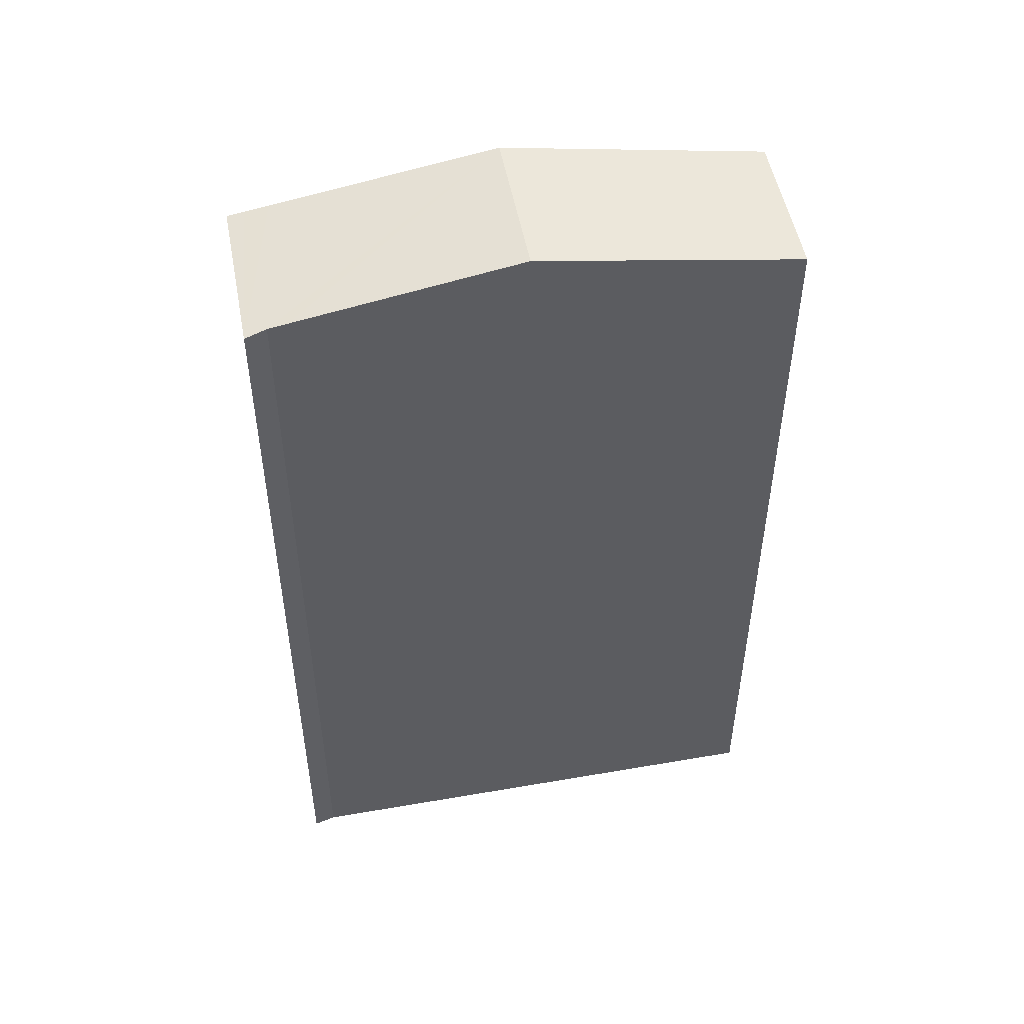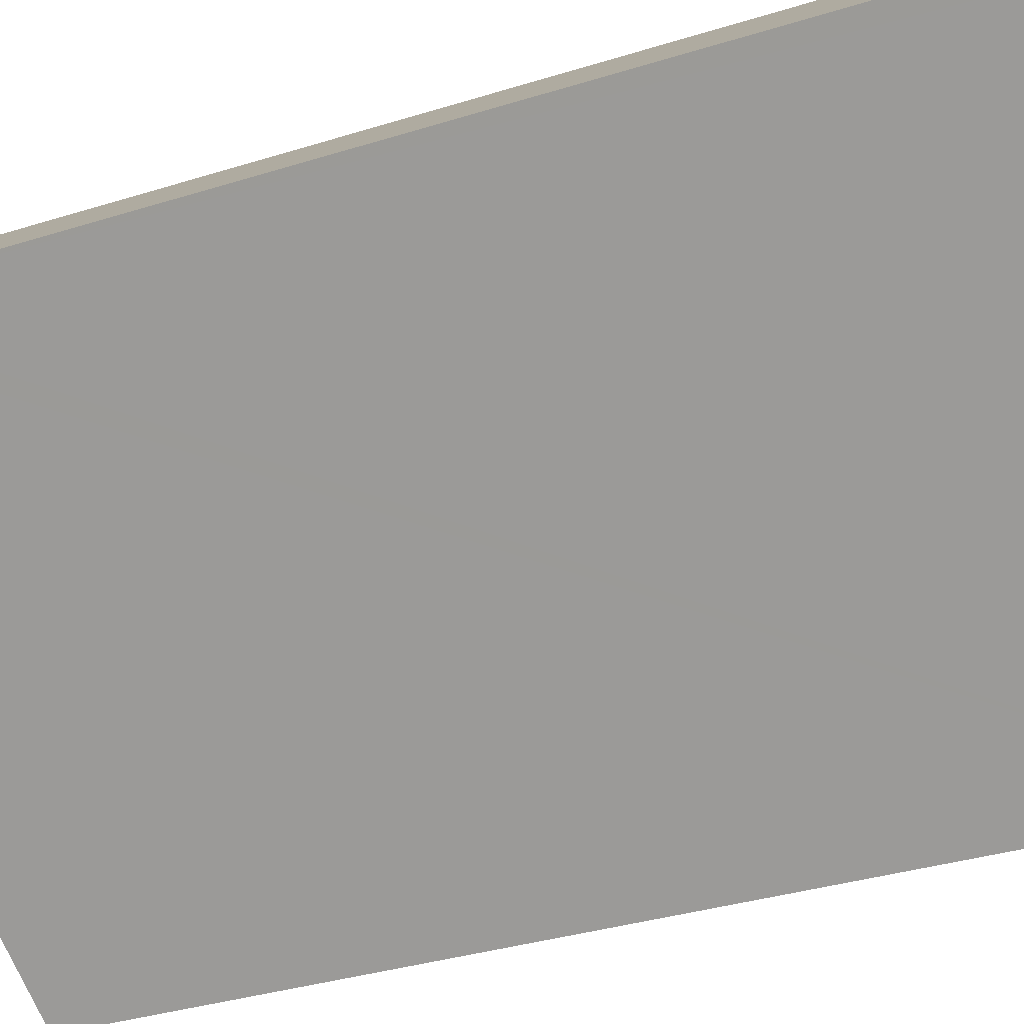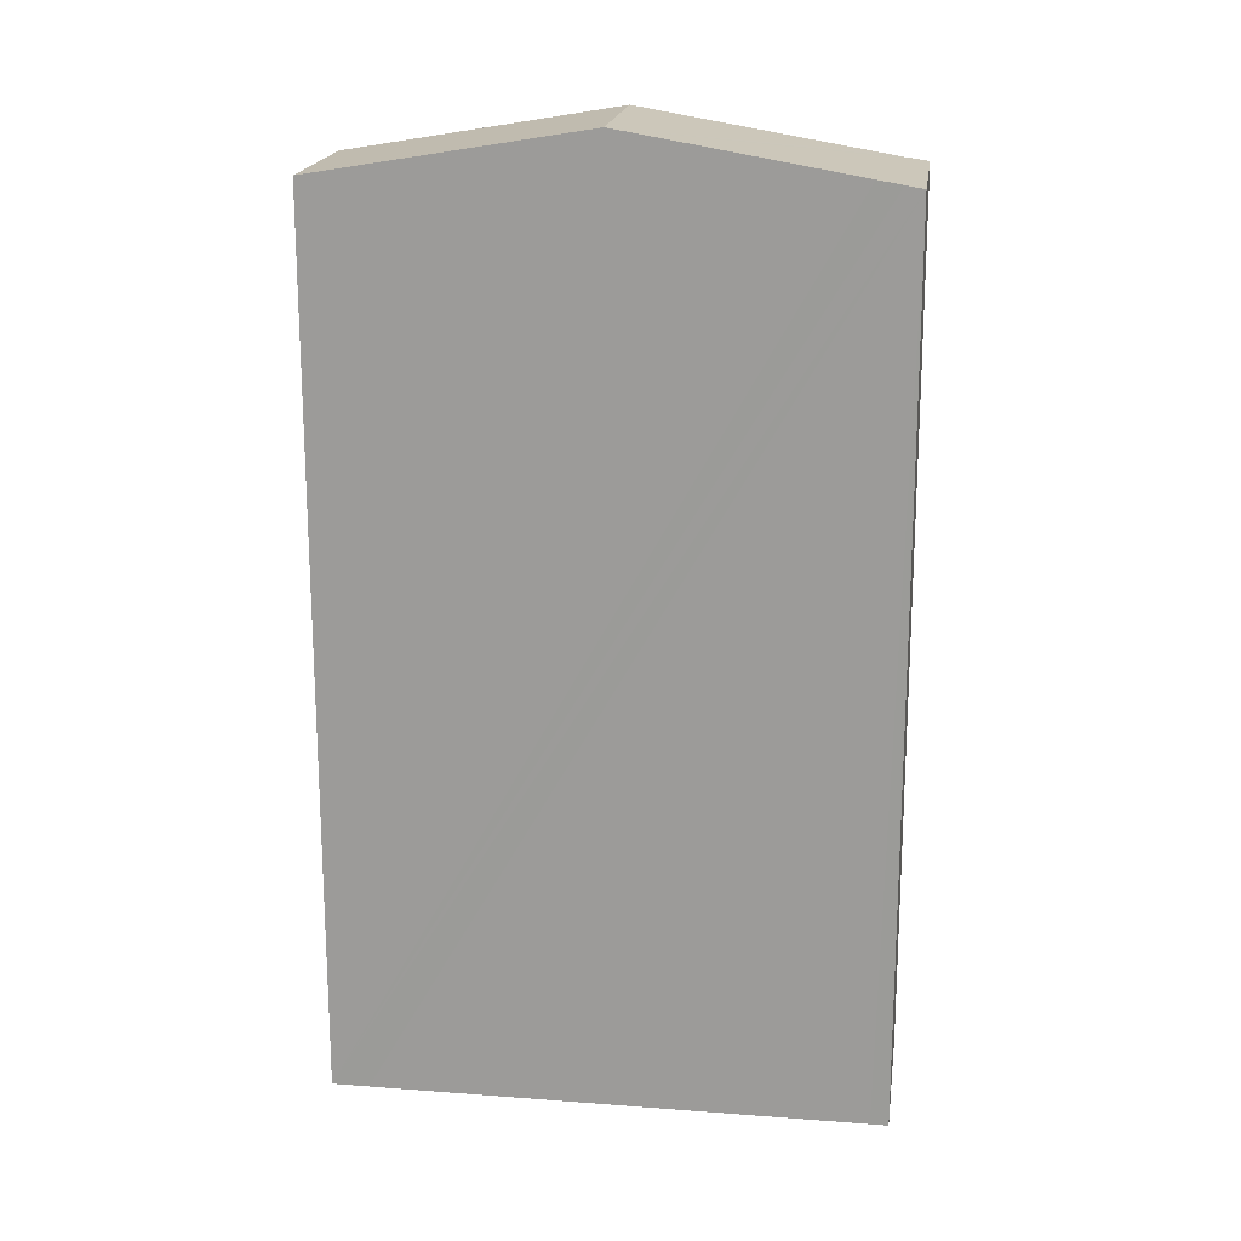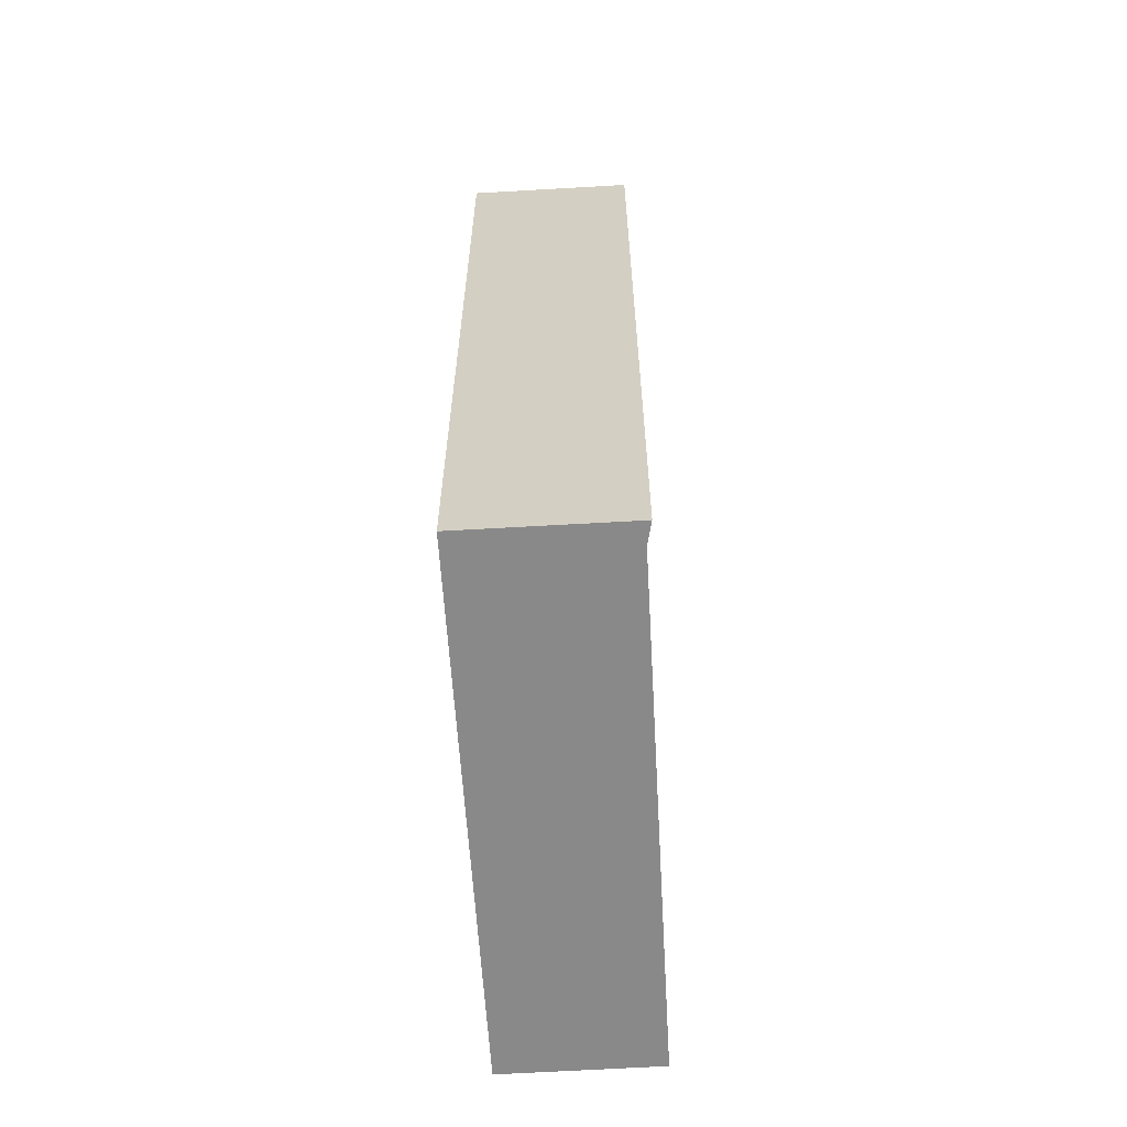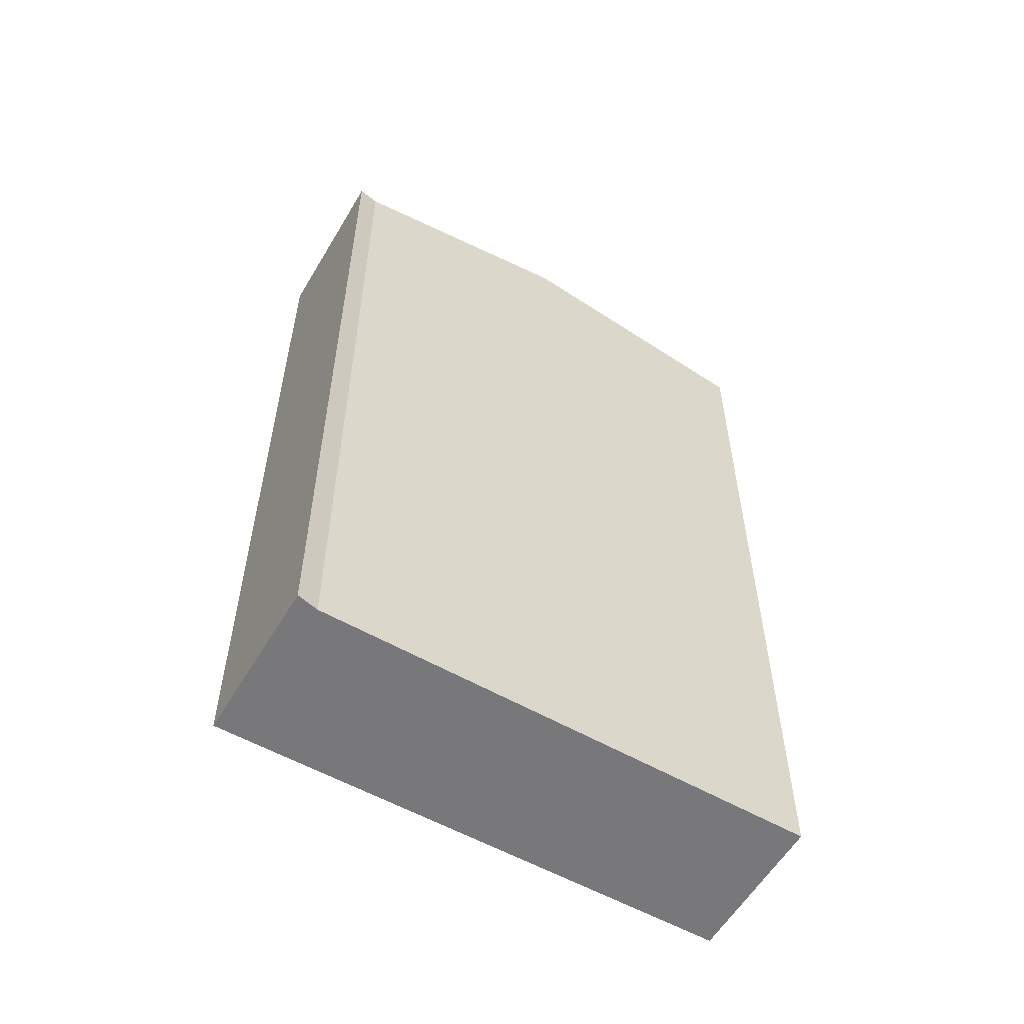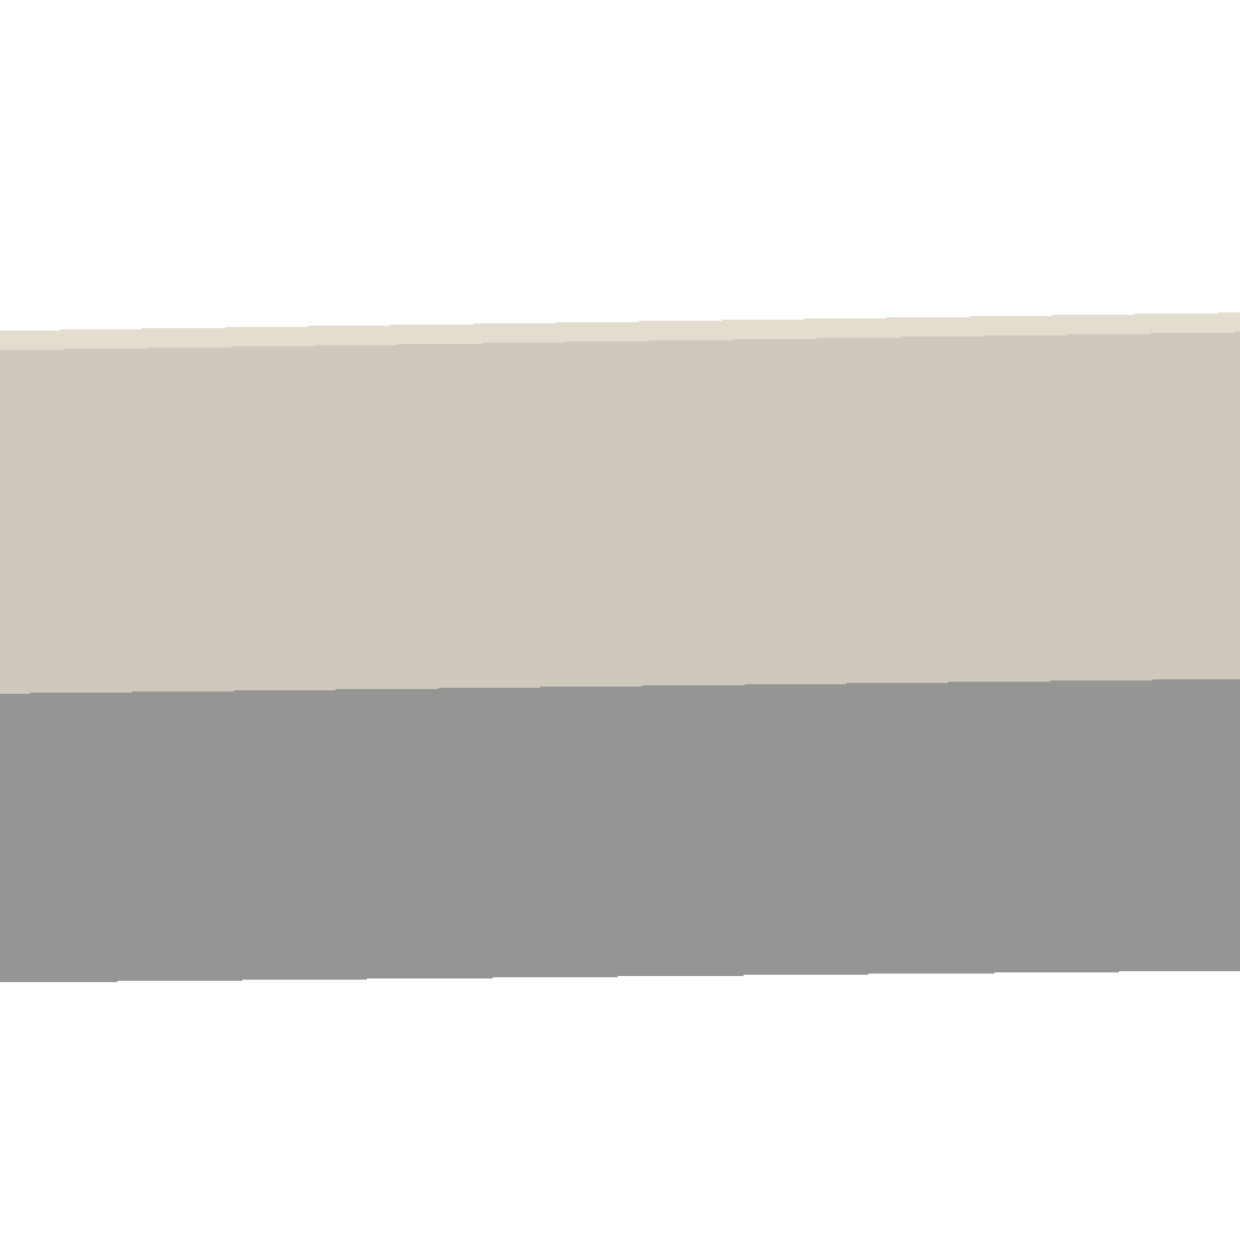
<metadata>
{"format":"obj","ext":"obj","renderer":"f3d","projection":"perspective","resolution":1024,"background":"white","views":[{"elev":51.0,"azim":33.9,"up":"+Y"},{"elev":-32.7,"azim":-66.1,"up":"+Z"},{"elev":18.7,"azim":-127.6,"up":"+Y"},{"elev":-63.2,"azim":-42.2,"up":"+Y"},{"elev":-57.5,"azim":14.0,"up":"+Y"},{"elev":-21.9,"azim":91.9,"up":"+Z"}]}
</metadata>
<code>
v  11.32 21.21 -5.669
v  4.648 22.16 -4.489
v  7.342 22.16 -1.746
v  11.94 21.06 -6.281
v  9.848 21.06 -8.421
v  8.664 21.21 -8.368
v  9.299 21.06 -8.983
v  2.826 21.06 2.878
v  0.305 21.13 -0.294
v  0 21.06 1.29e-15
v  0.721 21.23 -0.697
v  3.119 21.15 2.422
v  3.452 21.23 2.093
v  0 0 0
v  2.826 -1.762e-16 2.878
v  3.119 -1.483e-16 2.422
v  11.94 3.846e-16 -6.281
v  3.452 -1.282e-16 2.093
v  7.342 1.069e-16 -1.746
v  11.32 3.471e-16 -5.669
v  9.299 5.501e-16 -8.983
v  9.848 5.156e-16 -8.421
v  8.664 5.124e-16 -8.368
v  0.305 1.8e-17 -0.294
v  4.648 2.749e-16 -4.489
v  0.721 4.268e-17 -0.697
g defaultobject
f 1 2 3
f 2 1 4
f 2 4 5
f 2 5 6
f 6 5 7
f 8 9 10
f 9 8 11
f 11 8 2
f 2 8 12
f 2 13 3
f 13 2 12
f 14 8 10
f 8 14 15
f 8 16 12
f 16 8 15
f 16 13 12
f 13 16 3
f 3 16 1
f 1 16 4
f 4 16 17
f 17 16 18
f 17 18 19
f 17 19 20
f 17 5 4
f 5 17 7
f 7 17 21
f 21 17 22
f 21 6 7
f 6 21 2
f 2 21 11
f 11 21 9
f 9 21 10
f 10 21 23
f 10 23 24
f 10 24 14
f 24 23 25
f 24 25 26
f 22 23 21
f 23 22 17
f 23 17 20
f 23 20 25
f 25 20 19
f 25 19 26
f 26 19 18
f 26 18 24
f 24 18 16
f 24 16 15
f 24 15 14

</code>
